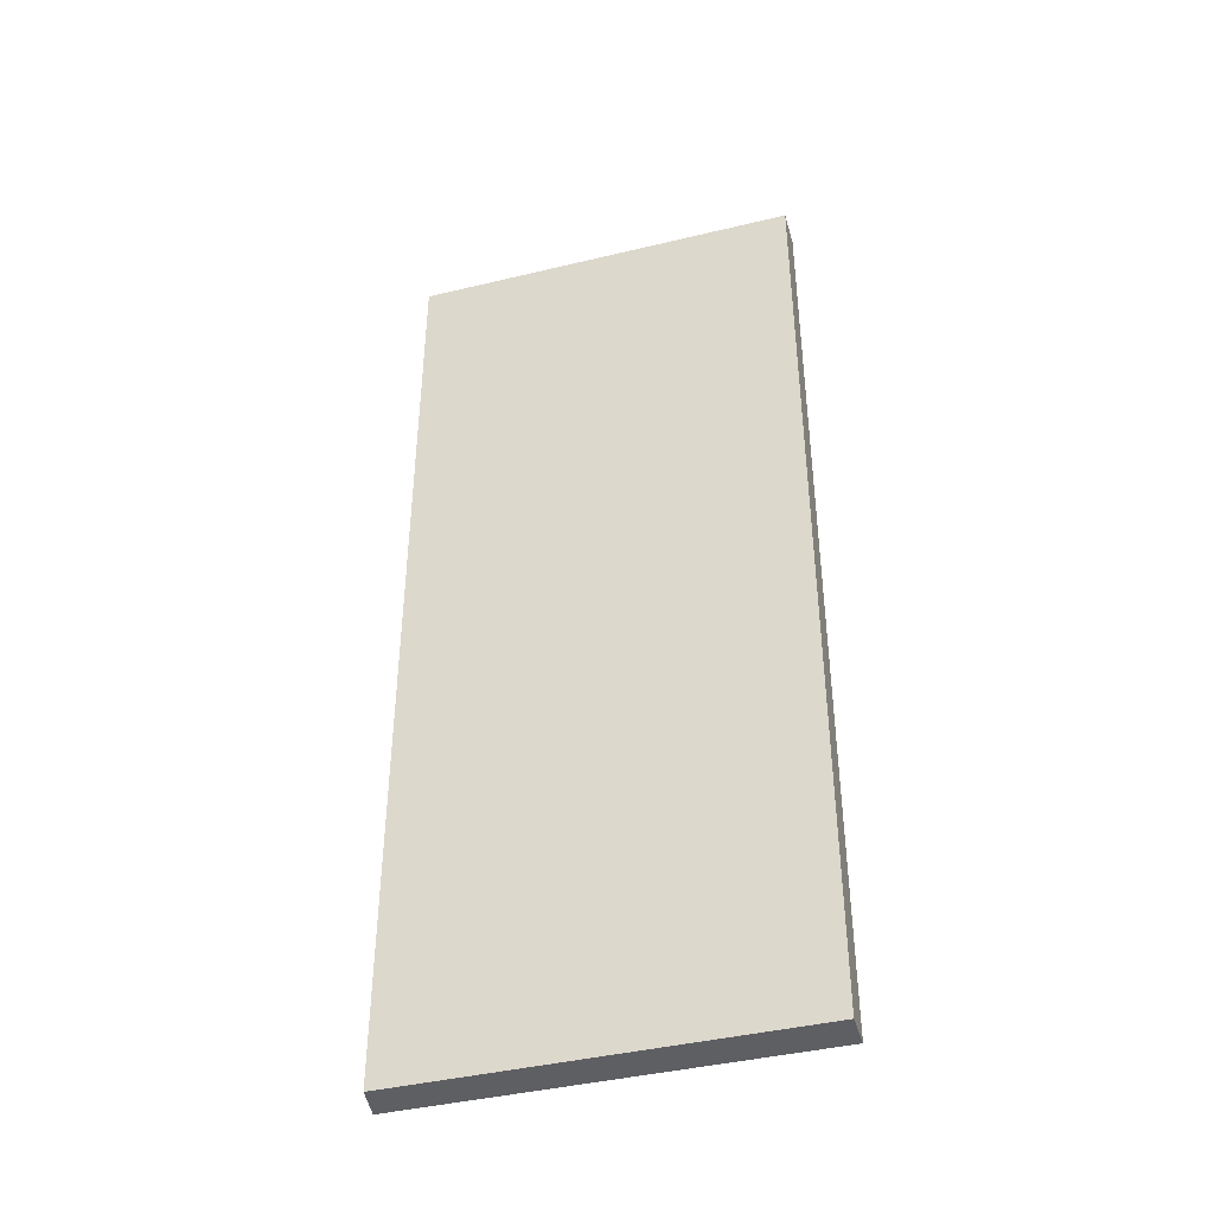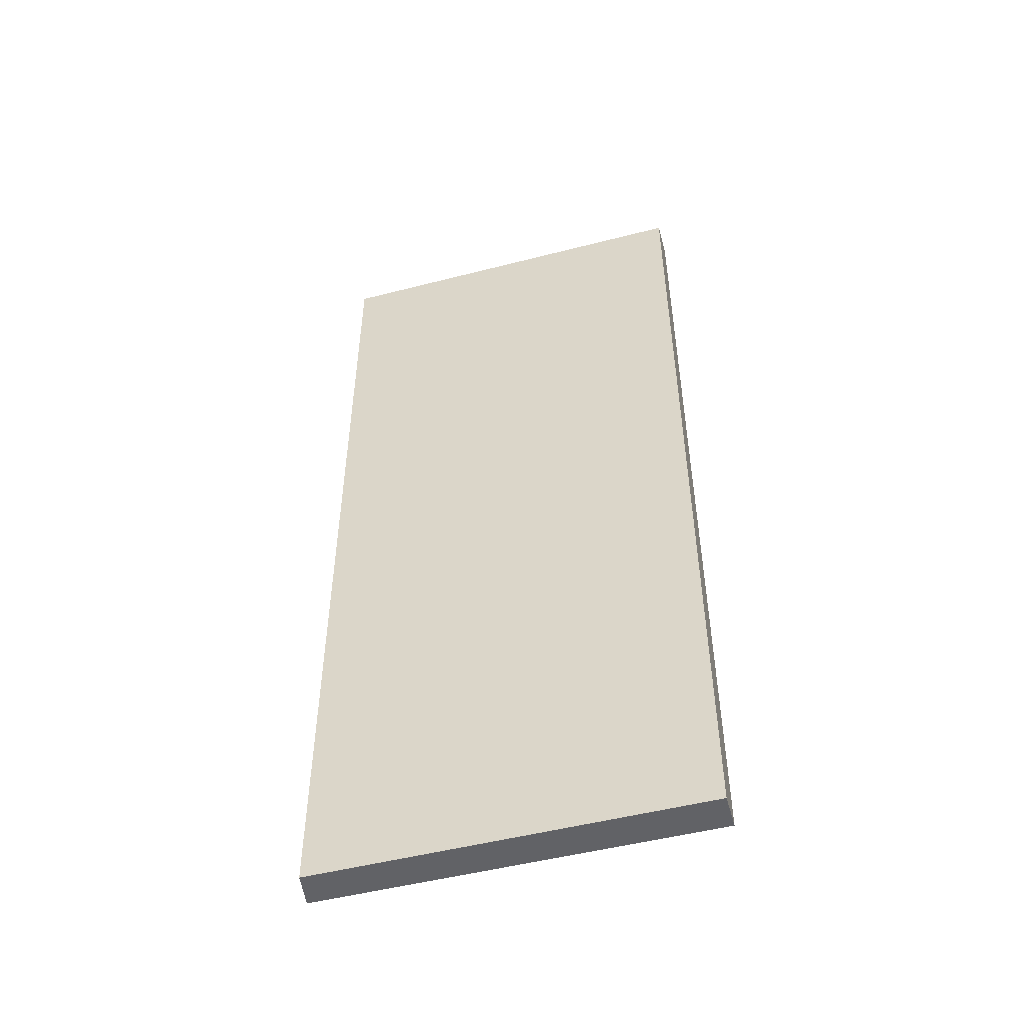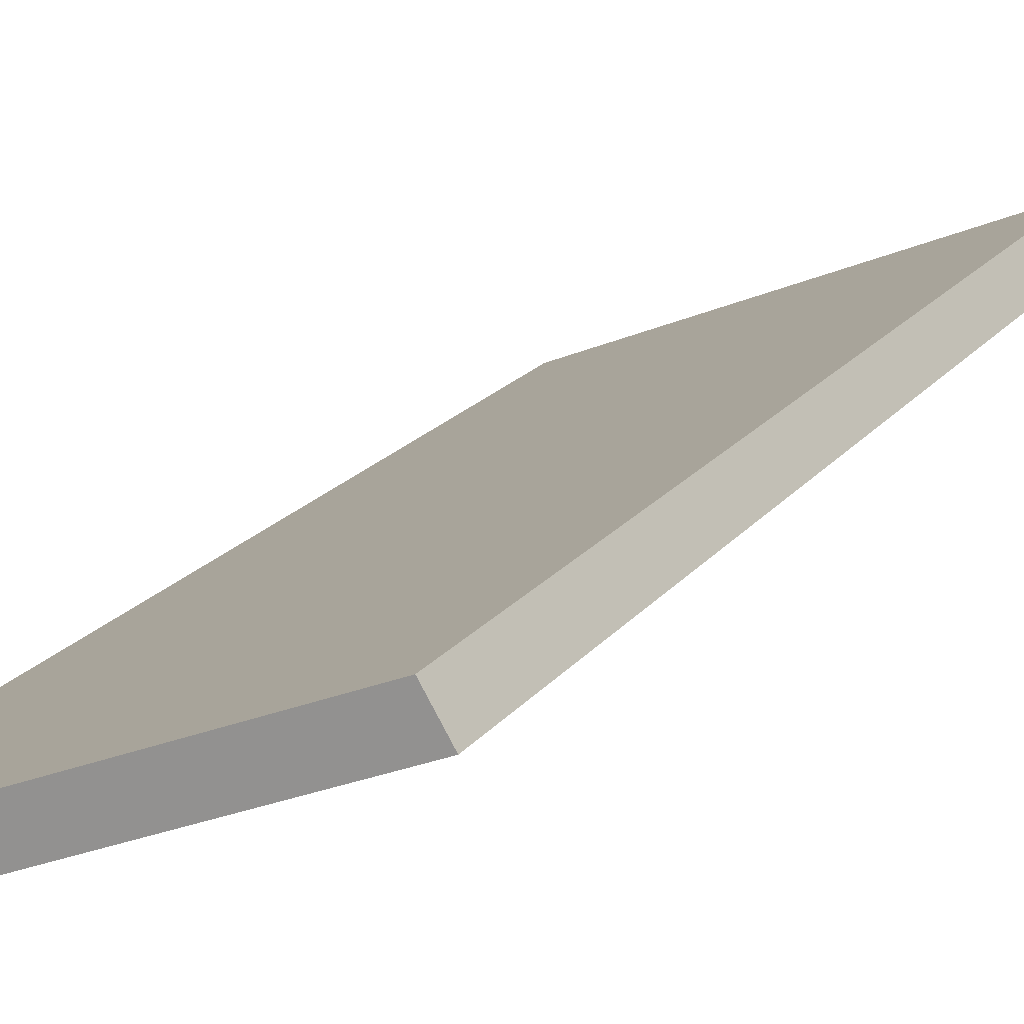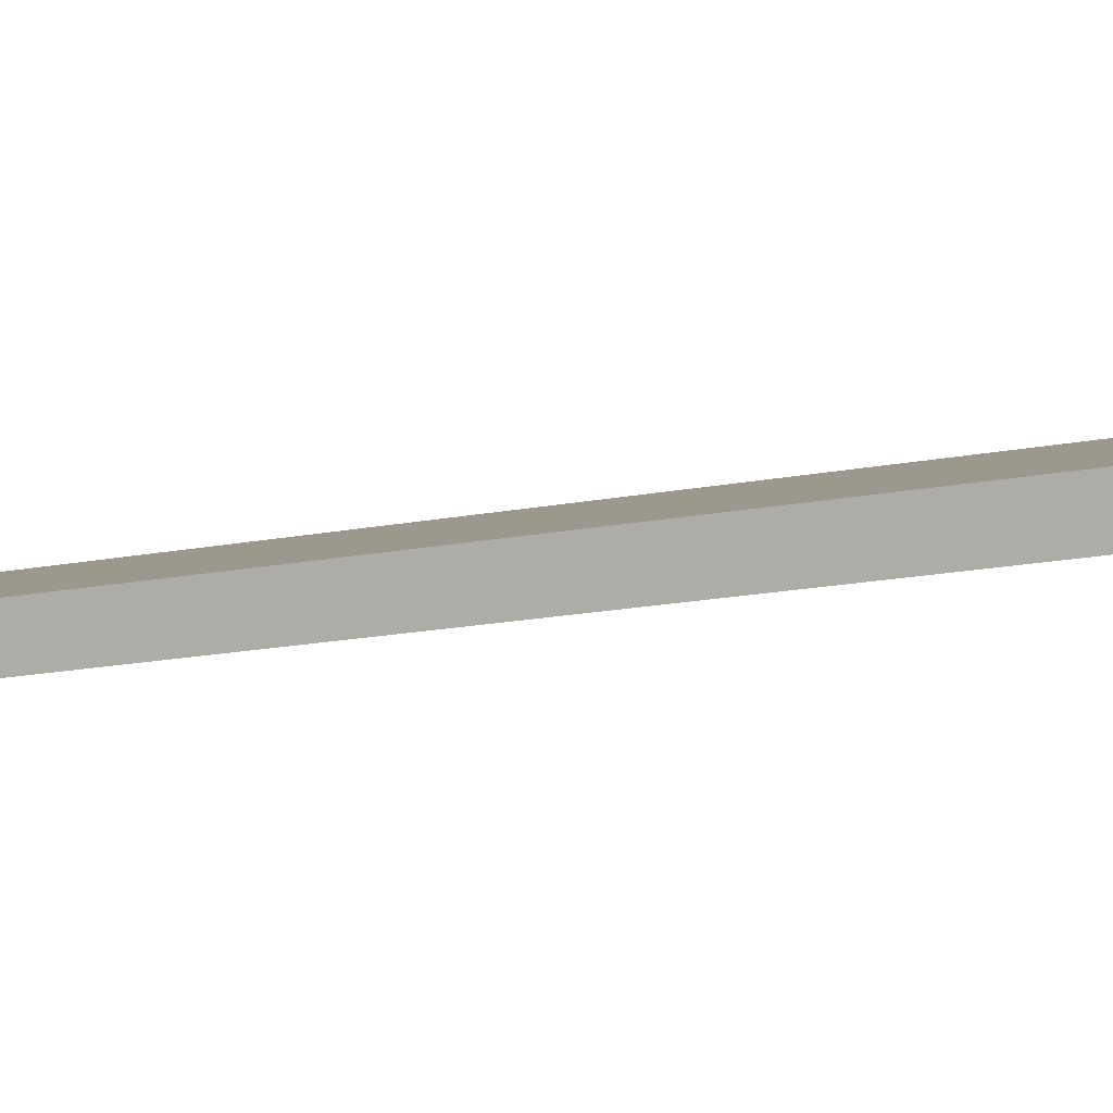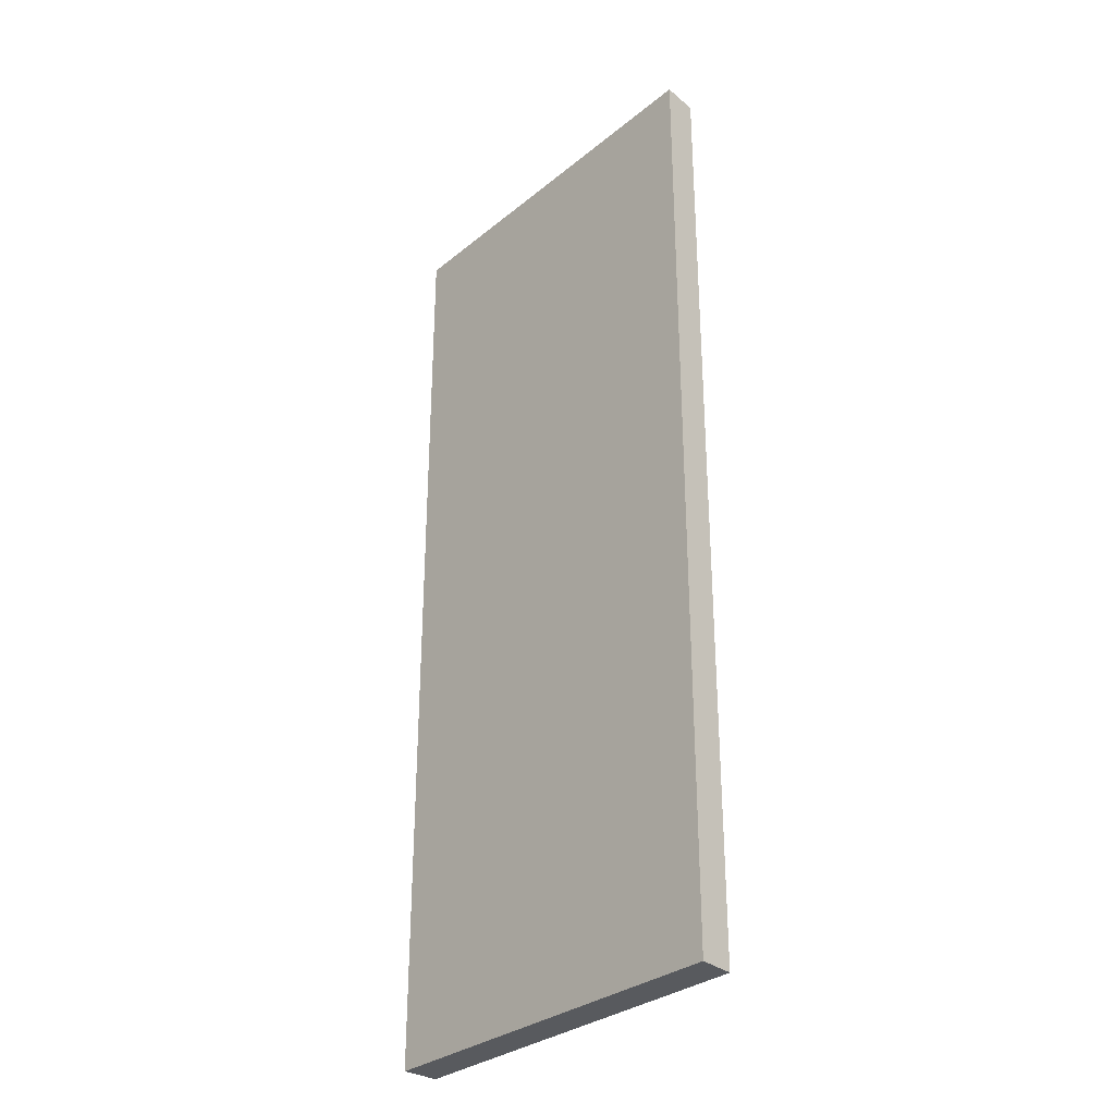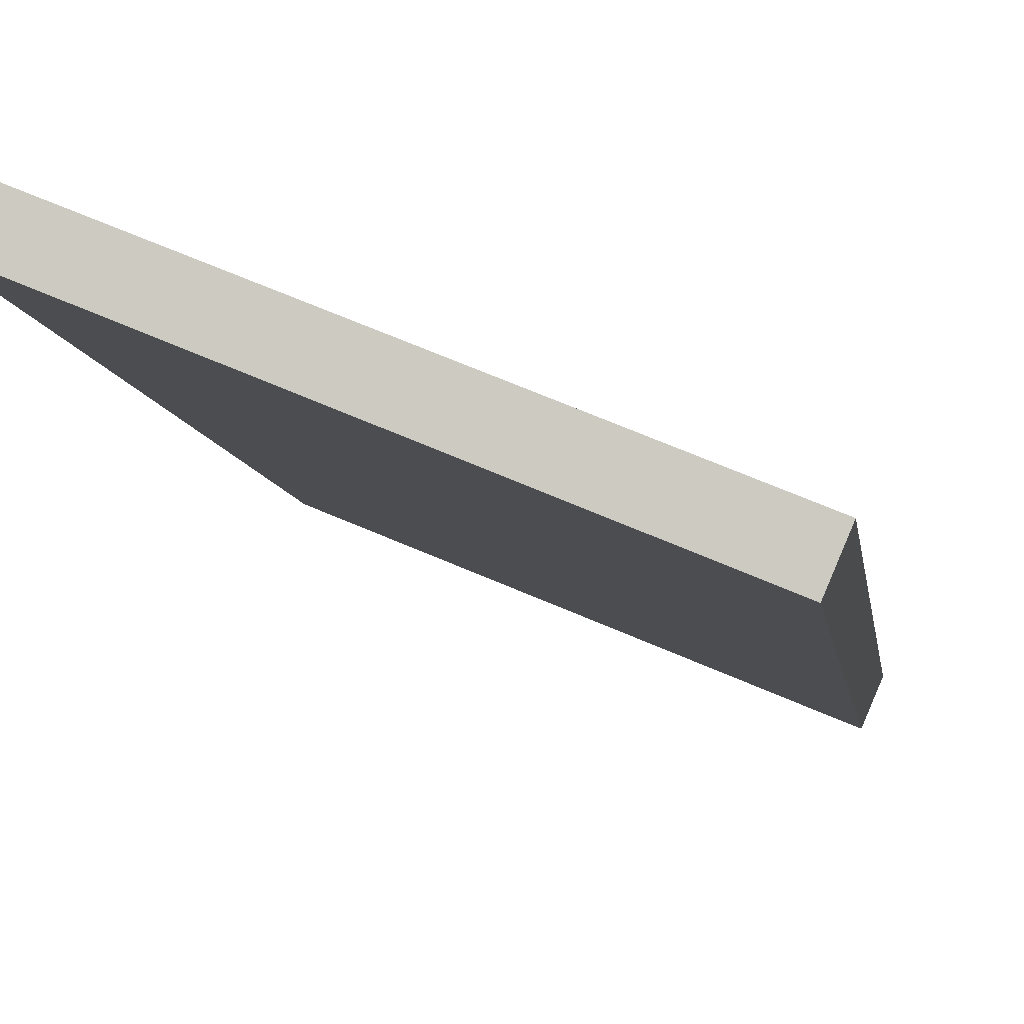
<metadata>
{"format":"obj","ext":"obj","renderer":"f3d","projection":"perspective","resolution":1024,"background":"white","views":[{"elev":-41.7,"azim":38.5,"up":"+Y"},{"elev":-50.7,"azim":38.0,"up":"+Y"},{"elev":17.4,"azim":-155.9,"up":"+Z"},{"elev":-18.7,"azim":109.9,"up":"+Z"},{"elev":-31.1,"azim":-108.7,"up":"+Y"},{"elev":-6.3,"azim":6.2,"up":"+Z"}]}
</metadata>
<code>
v  5.839 15.23 -2.407
v  0.298 15.23 0.498
v  6.068 15.23 -1.866
v  5.504 15.23 -2.269
v  2.799 15.23 -1.153
v  0 15.23 9.327e-16
v  0 0 0
v  2.799 7.06e-17 -1.153
v  5.839 1.474e-16 -2.407
v  5.504 1.389e-16 -2.269
v  0.298 -3.049e-17 0.498
v  6.068 1.143e-16 -1.866
g defaultobject
f 1 2 3
f 2 1 4
f 2 4 5
f 2 5 6
f 5 7 6
f 7 5 4
f 7 4 1
f 7 1 8
f 8 1 9
f 8 9 10
f 7 2 6
f 2 7 11
f 11 3 2
f 3 11 12
f 12 1 3
f 1 12 9
f 8 11 7
f 11 8 12
f 12 8 10
f 12 10 9

</code>
